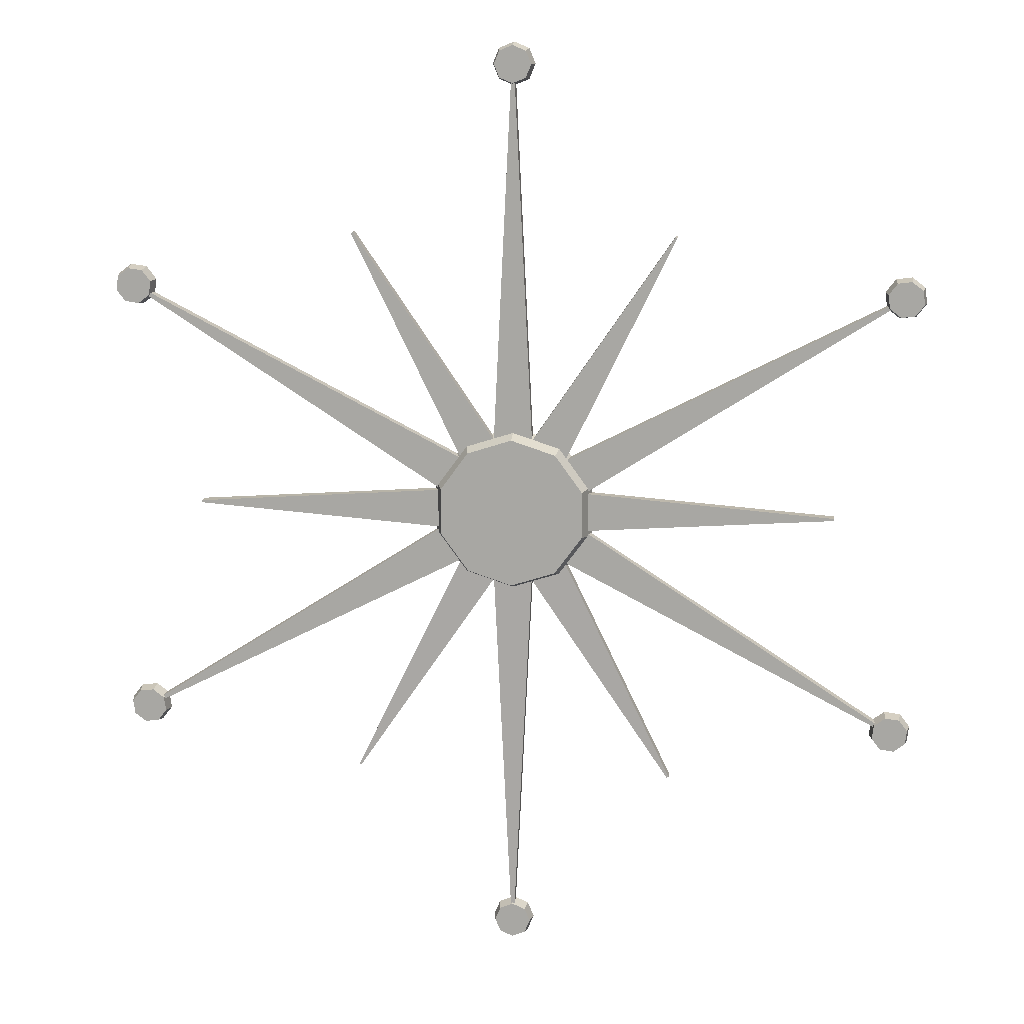
<metadata>
{"format":"obj","ext":"obj","renderer":"f3d","projection":"perspective","resolution":1024,"background":"white","views":[{"elev":13.9,"azim":7.1,"up":"+Z"}]}
</metadata>
<code>
v -9.673 2.677 -3.143
v -8.671 -0.2982 -2.817
v -5.978 2.677 -8.229
v -8.671 -0.2982 -2.817
v -5.359 -0.2982 -7.376
v -5.978 2.677 -8.229
v -5.978 2.677 -8.229
v -5.359 -0.2982 -7.376
v 0 2.677 -10.17
v -5.359 -0.2982 -7.376
v 0 -0.2982 -9.117
v 0 2.677 -10.17
v 0 2.677 -10.17
v 0 -0.2982 -9.117
v 5.978 2.677 -8.229
v 0 -0.2982 -9.117
v 5.359 -0.2982 -7.376
v 5.978 2.677 -8.229
v 5.978 2.677 -8.229
v 5.359 -0.2982 -7.376
v 9.673 2.677 -3.143
v 5.359 -0.2982 -7.376
v 8.671 -0.2982 -2.817
v 9.673 2.677 -3.143
v 9.673 2.677 -3.143
v 8.671 -0.2982 -2.817
v 9.673 2.677 3.143
v 8.671 -0.2982 -2.817
v 8.671 -0.2982 2.817
v 9.673 2.677 3.143
v 9.673 2.677 3.143
v 8.671 -0.2982 2.817
v 5.978 2.677 8.229
v 8.671 -0.2982 2.817
v 5.359 -0.2982 7.376
v 5.978 2.677 8.229
v 5.978 2.677 8.229
v 5.359 -0.2982 7.376
v 0 2.677 10.17
v 5.359 -0.2982 7.376
v 0 -0.2982 9.117
v 0 2.677 10.17
v 0 2.677 10.17
v 0 -0.2982 9.117
v -5.978 2.677 8.229
v 0 -0.2982 9.117
v -5.359 -0.2982 7.376
v -5.978 2.677 8.229
v -5.978 2.677 8.229
v -5.359 -0.2982 7.376
v -9.673 2.677 3.143
v -5.359 -0.2982 7.376
v -8.671 -0.2982 2.817
v -9.673 2.677 3.143
v -9.673 2.677 3.143
v -8.671 -0.2982 2.817
v -9.673 2.677 -3.143
v -8.671 -0.2982 2.817
v -8.671 -0.2982 -2.817
v -9.673 2.677 -3.143
v 0 -0.2982 -9.117
v -5.359 -0.2982 -7.376
v 5.359 -0.2982 -7.376
v 5.359 -0.2982 -7.376
v -5.359 -0.2982 -7.376
v 8.671 -0.2982 -2.817
v 8.671 -0.2982 -2.817
v -5.359 -0.2982 -7.376
v 8.671 -0.2982 2.817
v 8.671 -0.2982 2.817
v -5.359 -0.2982 -7.376
v 5.359 -0.2982 7.376
v 5.359 -0.2982 7.376
v -5.359 -0.2982 -7.376
v 0 -0.2982 9.117
v 0 -0.2982 9.117
v -5.359 -0.2982 -7.376
v -5.359 -0.2982 7.376
v -5.359 -0.2982 7.376
v -5.359 -0.2982 -7.376
v -8.671 -0.2982 2.817
v -8.671 -0.2982 2.817
v -5.359 -0.2982 -7.376
v -8.671 -0.2982 -2.817
v 0.1302 1.339 53.95
v 2.337 1.392 8.961
v -0.1302 1.339 53.95
v -0.1302 1.339 53.95
v 2.337 1.392 8.961
v -2.337 1.392 8.961
v 2.337 1.392 8.961
v 0.1302 1.339 53.95
v 2.337 2.624 8.961
v 0.1302 1.339 53.95
v 0.1302 2.677 53.95
v 2.337 2.624 8.961
v -2.337 2.624 8.961
v -0.1302 2.677 53.95
v -2.337 1.392 8.961
v -0.1302 2.677 53.95
v -0.1302 1.339 53.95
v -2.337 1.392 8.961
v 19.43 1.339 33.92
v 19.66 1.339 33.79
v 2.456 1.392 8.929
v 2.456 1.392 8.929
v 19.66 1.339 33.79
v 6.505 1.392 6.592
v 6.505 1.392 6.592
v 19.66 1.339 33.79
v 6.505 2.624 6.592
v 19.66 1.339 33.79
v 19.66 2.677 33.79
v 6.505 2.624 6.592
v 2.456 2.624 8.929
v 19.43 2.677 33.92
v 2.456 1.392 8.929
v 19.43 2.677 33.92
v 19.43 1.339 33.92
v 2.456 1.392 8.929
v 19.43 1.339 33.92
v 19.43 2.677 33.92
v 19.66 1.339 33.79
v 19.43 2.677 33.92
v 19.66 2.677 33.79
v 19.66 1.339 33.79
v 46.79 1.339 26.86
v 8.929 1.392 2.456
v 46.66 1.339 27.09
v 46.66 1.339 27.09
v 8.929 1.392 2.456
v 6.592 1.392 6.505
v 8.929 1.392 2.456
v 46.79 1.339 26.86
v 8.929 2.624 2.456
v 46.79 1.339 26.86
v 46.79 2.677 26.86
v 8.929 2.624 2.456
v 6.592 2.624 6.505
v 46.66 2.677 27.09
v 6.592 1.392 6.505
v 46.66 2.677 27.09
v 46.66 1.339 27.09
v 6.592 1.392 6.505
v 46.66 1.339 -27.09
v 6.592 1.392 -6.505
v 46.79 1.339 -26.86
v 46.79 1.339 -26.86
v 6.592 1.392 -6.505
v 8.929 1.392 -2.456
v 6.592 1.392 -6.505
v 46.66 1.339 -27.09
v 6.592 2.624 -6.505
v 46.66 1.339 -27.09
v 46.66 2.677 -27.09
v 6.592 2.624 -6.505
v 8.929 2.624 -2.456
v 46.79 2.677 -26.86
v 8.929 1.392 -2.456
v 46.79 2.677 -26.86
v 46.79 1.339 -26.86
v 8.929 1.392 -2.456
v -0.1302 1.339 -53.95
v -2.337 1.392 -8.961
v 0.1302 1.339 -53.95
v 0.1302 1.339 -53.95
v -2.337 1.392 -8.961
v 2.337 1.392 -8.961
v -2.337 1.392 -8.961
v -0.1302 1.339 -53.95
v -2.337 2.624 -8.961
v -0.1302 1.339 -53.95
v -0.1302 2.677 -53.95
v -2.337 2.624 -8.961
v 2.337 2.624 -8.961
v 0.1302 2.677 -53.95
v 2.337 1.392 -8.961
v 0.1302 2.677 -53.95
v 0.1302 1.339 -53.95
v 2.337 1.392 -8.961
v -46.79 1.339 -26.86
v -8.929 1.392 -2.456
v -46.66 1.339 -27.09
v -46.66 1.339 -27.09
v -8.929 1.392 -2.456
v -6.592 1.392 -6.505
v -8.929 1.392 -2.456
v -46.79 1.339 -26.86
v -8.929 2.624 -2.456
v -46.79 1.339 -26.86
v -46.79 2.677 -26.86
v -8.929 2.624 -2.456
v -6.592 2.624 -6.505
v -46.66 2.677 -27.09
v -6.592 1.392 -6.505
v -46.66 2.677 -27.09
v -46.66 1.339 -27.09
v -6.592 1.392 -6.505
v -46.66 1.339 27.09
v -6.592 1.392 6.505
v -46.79 1.339 26.86
v -46.79 1.339 26.86
v -6.592 1.392 6.505
v -8.929 1.392 2.456
v -6.592 1.392 6.505
v -46.66 1.339 27.09
v -6.592 2.624 6.505
v -46.66 1.339 27.09
v -46.66 2.677 27.09
v -6.592 2.624 6.505
v -8.929 2.624 2.456
v -46.79 2.677 26.86
v -8.929 1.392 2.456
v -46.79 2.677 26.86
v -46.79 1.339 26.86
v -8.929 1.392 2.456
v -1.796 2.677 52.16
v -1.563 1.034 52.39
v 0 2.677 51.41
v -1.563 1.034 52.39
v 0 1.034 51.74
v 0 2.677 51.41
v 0 2.677 51.41
v 0 1.034 51.74
v 1.796 2.677 52.16
v 0 1.034 51.74
v 1.563 1.034 52.39
v 1.796 2.677 52.16
v 1.796 2.677 52.16
v 1.563 1.034 52.39
v 2.54 2.677 53.95
v 1.563 1.034 52.39
v 2.21 1.034 53.95
v 2.54 2.677 53.95
v 2.54 2.677 53.95
v 2.21 1.034 53.95
v 1.796 2.677 55.75
v 2.21 1.034 53.95
v 1.563 1.034 55.52
v 1.796 2.677 55.75
v 1.796 2.677 55.75
v 1.563 1.034 55.52
v 0 2.677 56.49
v 1.563 1.034 55.52
v 0 1.034 56.16
v 0 2.677 56.49
v 0 2.677 56.49
v 0 1.034 56.16
v -1.796 2.677 55.75
v 0 1.034 56.16
v -1.563 1.034 55.52
v -1.796 2.677 55.75
v -1.796 2.677 55.75
v -1.563 1.034 55.52
v -2.54 2.677 53.95
v -1.563 1.034 55.52
v -2.21 1.034 53.95
v -2.54 2.677 53.95
v -2.54 2.677 53.95
v -2.21 1.034 53.95
v -1.796 2.677 52.16
v -2.21 1.034 53.95
v -1.563 1.034 52.39
v -1.796 2.677 52.16
v 0 1.034 51.74
v -1.563 1.034 52.39
v 1.563 1.034 52.39
v 1.563 1.034 52.39
v -1.563 1.034 52.39
v 2.21 1.034 53.95
v 2.21 1.034 53.95
v -1.563 1.034 52.39
v 1.563 1.034 55.52
v 1.563 1.034 55.52
v -1.563 1.034 52.39
v 0 1.034 56.16
v 0 1.034 56.16
v -1.563 1.034 52.39
v -1.563 1.034 55.52
v -1.563 1.034 55.52
v -1.563 1.034 52.39
v -2.21 1.034 53.95
v 44.27 2.677 27.63
v 44.59 1.034 27.55
v 44.53 2.677 25.71
v 44.59 1.034 27.55
v 44.81 1.034 25.87
v 44.53 2.677 25.71
v 44.53 2.677 25.71
v 44.81 1.034 25.87
v 46.07 2.677 24.52
v 44.81 1.034 25.87
v 46.15 1.034 24.84
v 46.07 2.677 24.52
v 46.07 2.677 24.52
v 46.15 1.034 24.84
v 48 2.677 24.78
v 46.15 1.034 24.84
v 47.83 1.034 25.06
v 48 2.677 24.78
v 48 2.677 24.78
v 47.83 1.034 25.06
v 49.18 2.677 26.32
v 47.83 1.034 25.06
v 48.86 1.034 26.41
v 49.18 2.677 26.32
v 49.18 2.677 26.32
v 48.86 1.034 26.41
v 48.93 2.677 28.25
v 48.86 1.034 26.41
v 48.64 1.034 28.08
v 48.93 2.677 28.25
v 48.93 2.677 28.25
v 48.64 1.034 28.08
v 47.38 2.677 29.43
v 48.64 1.034 28.08
v 47.3 1.034 29.11
v 47.38 2.677 29.43
v 47.38 2.677 29.43
v 47.3 1.034 29.11
v 45.46 2.677 29.18
v 47.3 1.034 29.11
v 45.62 1.034 28.89
v 45.46 2.677 29.18
v 45.46 2.677 29.18
v 45.62 1.034 28.89
v 44.27 2.677 27.63
v 45.62 1.034 28.89
v 44.59 1.034 27.55
v 44.27 2.677 27.63
v 44.81 1.034 25.87
v 44.59 1.034 27.55
v 46.15 1.034 24.84
v 46.15 1.034 24.84
v 44.59 1.034 27.55
v 47.83 1.034 25.06
v 47.83 1.034 25.06
v 44.59 1.034 27.55
v 48.86 1.034 26.41
v 48.86 1.034 26.41
v 44.59 1.034 27.55
v 48.64 1.034 28.08
v 48.64 1.034 28.08
v 44.59 1.034 27.55
v 47.3 1.034 29.11
v 47.3 1.034 29.11
v 44.59 1.034 27.55
v 45.62 1.034 28.89
v 46.07 2.677 -24.52
v 46.15 1.034 -24.84
v 44.53 2.677 -25.71
v 46.15 1.034 -24.84
v 44.81 1.034 -25.87
v 44.53 2.677 -25.71
v 44.53 2.677 -25.71
v 44.81 1.034 -25.87
v 44.27 2.677 -27.63
v 44.81 1.034 -25.87
v 44.59 1.034 -27.55
v 44.27 2.677 -27.63
v 44.27 2.677 -27.63
v 44.59 1.034 -27.55
v 45.46 2.677 -29.18
v 44.59 1.034 -27.55
v 45.62 1.034 -28.89
v 45.46 2.677 -29.18
v 45.46 2.677 -29.18
v 45.62 1.034 -28.89
v 47.38 2.677 -29.43
v 45.62 1.034 -28.89
v 47.3 1.034 -29.11
v 47.38 2.677 -29.43
v 47.38 2.677 -29.43
v 47.3 1.034 -29.11
v 48.93 2.677 -28.25
v 47.3 1.034 -29.11
v 48.64 1.034 -28.08
v 48.93 2.677 -28.25
v 48.93 2.677 -28.25
v 48.64 1.034 -28.08
v 49.18 2.677 -26.32
v 48.64 1.034 -28.08
v 48.86 1.034 -26.41
v 49.18 2.677 -26.32
v 49.18 2.677 -26.32
v 48.86 1.034 -26.41
v 48 2.677 -24.78
v 48.86 1.034 -26.41
v 47.83 1.034 -25.06
v 48 2.677 -24.78
v 48 2.677 -24.78
v 47.83 1.034 -25.06
v 46.07 2.677 -24.52
v 47.83 1.034 -25.06
v 46.15 1.034 -24.84
v 46.07 2.677 -24.52
v 44.81 1.034 -25.87
v 46.15 1.034 -24.84
v 44.59 1.034 -27.55
v 44.59 1.034 -27.55
v 46.15 1.034 -24.84
v 45.62 1.034 -28.89
v 45.62 1.034 -28.89
v 46.15 1.034 -24.84
v 47.3 1.034 -29.11
v 47.3 1.034 -29.11
v 46.15 1.034 -24.84
v 48.64 1.034 -28.08
v 48.64 1.034 -28.08
v 46.15 1.034 -24.84
v 48.86 1.034 -26.41
v 48.86 1.034 -26.41
v 46.15 1.034 -24.84
v 47.83 1.034 -25.06
v 1.796 2.677 -52.16
v 1.563 1.034 -52.39
v 0 2.677 -51.41
v 1.563 1.034 -52.39
v 0 1.034 -51.74
v 0 2.677 -51.41
v 0 2.677 -51.41
v 0 1.034 -51.74
v -1.796 2.677 -52.16
v 0 1.034 -51.74
v -1.563 1.034 -52.39
v -1.796 2.677 -52.16
v -1.796 2.677 -52.16
v -1.563 1.034 -52.39
v -2.54 2.677 -53.95
v -1.563 1.034 -52.39
v -2.21 1.034 -53.95
v -2.54 2.677 -53.95
v -2.54 2.677 -53.95
v -2.21 1.034 -53.95
v -1.796 2.677 -55.75
v -2.21 1.034 -53.95
v -1.563 1.034 -55.52
v -1.796 2.677 -55.75
v -1.796 2.677 -55.75
v -1.563 1.034 -55.52
v 0 2.677 -56.49
v -1.563 1.034 -55.52
v 0 1.034 -56.16
v 0 2.677 -56.49
v 0 2.677 -56.49
v 0 1.034 -56.16
v 1.796 2.677 -55.75
v 0 1.034 -56.16
v 1.563 1.034 -55.52
v 1.796 2.677 -55.75
v 1.796 2.677 -55.75
v 1.563 1.034 -55.52
v 2.54 2.677 -53.95
v 1.563 1.034 -55.52
v 2.21 1.034 -53.95
v 2.54 2.677 -53.95
v 2.54 2.677 -53.95
v 2.21 1.034 -53.95
v 1.796 2.677 -52.16
v 2.21 1.034 -53.95
v 1.563 1.034 -52.39
v 1.796 2.677 -52.16
v 0 1.034 -51.74
v 1.563 1.034 -52.39
v -1.563 1.034 -52.39
v -1.563 1.034 -52.39
v 1.563 1.034 -52.39
v -2.21 1.034 -53.95
v -2.21 1.034 -53.95
v 1.563 1.034 -52.39
v -1.563 1.034 -55.52
v -1.563 1.034 -55.52
v 1.563 1.034 -52.39
v 0 1.034 -56.16
v 0 1.034 -56.16
v 1.563 1.034 -52.39
v 1.563 1.034 -55.52
v 1.563 1.034 -55.52
v 1.563 1.034 -52.39
v 2.21 1.034 -53.95
v -44.27 2.677 -27.63
v -44.59 1.034 -27.55
v -44.53 2.677 -25.71
v -44.59 1.034 -27.55
v -44.81 1.034 -25.87
v -44.53 2.677 -25.71
v -44.53 2.677 -25.71
v -44.81 1.034 -25.87
v -46.07 2.677 -24.52
v -44.81 1.034 -25.87
v -46.15 1.034 -24.84
v -46.07 2.677 -24.52
v -46.07 2.677 -24.52
v -46.15 1.034 -24.84
v -48 2.677 -24.78
v -46.15 1.034 -24.84
v -47.83 1.034 -25.06
v -48 2.677 -24.78
v -48 2.677 -24.78
v -47.83 1.034 -25.06
v -49.18 2.677 -26.32
v -47.83 1.034 -25.06
v -48.86 1.034 -26.41
v -49.18 2.677 -26.32
v -49.18 2.677 -26.32
v -48.86 1.034 -26.41
v -48.93 2.677 -28.25
v -48.86 1.034 -26.41
v -48.64 1.034 -28.08
v -48.93 2.677 -28.25
v -48.93 2.677 -28.25
v -48.64 1.034 -28.08
v -47.38 2.677 -29.43
v -48.64 1.034 -28.08
v -47.3 1.034 -29.11
v -47.38 2.677 -29.43
v -47.38 2.677 -29.43
v -47.3 1.034 -29.11
v -45.46 2.677 -29.18
v -47.3 1.034 -29.11
v -45.62 1.034 -28.89
v -45.46 2.677 -29.18
v -45.46 2.677 -29.18
v -45.62 1.034 -28.89
v -44.27 2.677 -27.63
v -45.62 1.034 -28.89
v -44.59 1.034 -27.55
v -44.27 2.677 -27.63
v -44.81 1.034 -25.87
v -44.59 1.034 -27.55
v -46.15 1.034 -24.84
v -46.15 1.034 -24.84
v -44.59 1.034 -27.55
v -47.83 1.034 -25.06
v -47.83 1.034 -25.06
v -44.59 1.034 -27.55
v -48.86 1.034 -26.41
v -48.86 1.034 -26.41
v -44.59 1.034 -27.55
v -48.64 1.034 -28.08
v -48.64 1.034 -28.08
v -44.59 1.034 -27.55
v -47.3 1.034 -29.11
v -47.3 1.034 -29.11
v -44.59 1.034 -27.55
v -45.62 1.034 -28.89
v -46.07 2.677 24.52
v -46.15 1.034 24.84
v -44.53 2.677 25.71
v -46.15 1.034 24.84
v -44.81 1.034 25.87
v -44.53 2.677 25.71
v -44.53 2.677 25.71
v -44.81 1.034 25.87
v -44.27 2.677 27.63
v -44.81 1.034 25.87
v -44.59 1.034 27.55
v -44.27 2.677 27.63
v -44.27 2.677 27.63
v -44.59 1.034 27.55
v -45.46 2.677 29.18
v -44.59 1.034 27.55
v -45.62 1.034 28.89
v -45.46 2.677 29.18
v -45.46 2.677 29.18
v -45.62 1.034 28.89
v -47.38 2.677 29.43
v -45.62 1.034 28.89
v -47.3 1.034 29.11
v -47.38 2.677 29.43
v -47.38 2.677 29.43
v -47.3 1.034 29.11
v -48.93 2.677 28.25
v -47.3 1.034 29.11
v -48.64 1.034 28.08
v -48.93 2.677 28.25
v -48.93 2.677 28.25
v -48.64 1.034 28.08
v -49.18 2.677 26.32
v -48.64 1.034 28.08
v -48.86 1.034 26.41
v -49.18 2.677 26.32
v -49.18 2.677 26.32
v -48.86 1.034 26.41
v -48 2.677 24.78
v -48.86 1.034 26.41
v -47.83 1.034 25.06
v -48 2.677 24.78
v -48 2.677 24.78
v -47.83 1.034 25.06
v -46.07 2.677 24.52
v -47.83 1.034 25.06
v -46.15 1.034 24.84
v -46.07 2.677 24.52
v -44.81 1.034 25.87
v -46.15 1.034 24.84
v -44.59 1.034 27.55
v -44.59 1.034 27.55
v -46.15 1.034 24.84
v -45.62 1.034 28.89
v -45.62 1.034 28.89
v -46.15 1.034 24.84
v -47.3 1.034 29.11
v -47.3 1.034 29.11
v -46.15 1.034 24.84
v -48.64 1.034 28.08
v -48.64 1.034 28.08
v -46.15 1.034 24.84
v -48.86 1.034 26.41
v -48.86 1.034 26.41
v -46.15 1.034 24.84
v -47.83 1.034 25.06
v 39.09 1.339 0.1302
v 39.09 1.339 -0.1302
v 8.961 1.392 2.337
v 8.961 1.392 2.337
v 39.09 1.339 -0.1302
v 8.961 1.392 -2.337
v 8.961 1.392 -2.337
v 39.09 1.339 -0.1302
v 8.961 2.624 -2.337
v 39.09 1.339 -0.1302
v 39.09 2.677 -0.1302
v 8.961 2.624 -2.337
v 8.961 2.624 2.337
v 39.09 2.677 0.1302
v 8.961 1.392 2.337
v 39.09 2.677 0.1302
v 39.09 1.339 0.1302
v 8.961 1.392 2.337
v 39.09 1.339 0.1302
v 39.09 2.677 0.1302
v 39.09 1.339 -0.1302
v 39.09 2.677 0.1302
v 39.09 2.677 -0.1302
v 39.09 1.339 -0.1302
v 19.66 1.339 -33.79
v 19.43 1.339 -33.92
v 6.505 1.392 -6.592
v 6.505 1.392 -6.592
v 19.43 1.339 -33.92
v 2.456 1.392 -8.929
v 2.456 1.392 -8.929
v 19.43 1.339 -33.92
v 2.456 2.624 -8.929
v 19.43 1.339 -33.92
v 19.43 2.677 -33.92
v 2.456 2.624 -8.929
v 6.505 2.624 -6.592
v 19.66 2.677 -33.79
v 6.505 1.392 -6.592
v 19.66 2.677 -33.79
v 19.66 1.339 -33.79
v 6.505 1.392 -6.592
v 19.66 1.339 -33.79
v 19.66 2.677 -33.79
v 19.43 1.339 -33.92
v 19.66 2.677 -33.79
v 19.43 2.677 -33.92
v 19.43 1.339 -33.92
v -19.43 1.339 -33.92
v -19.66 1.339 -33.79
v -2.456 1.392 -8.929
v -2.456 1.392 -8.929
v -19.66 1.339 -33.79
v -6.505 1.392 -6.592
v -6.505 1.392 -6.592
v -19.66 1.339 -33.79
v -6.505 2.624 -6.592
v -19.66 1.339 -33.79
v -19.66 2.677 -33.79
v -6.505 2.624 -6.592
v -2.456 2.624 -8.929
v -19.43 2.677 -33.92
v -2.456 1.392 -8.929
v -19.43 2.677 -33.92
v -19.43 1.339 -33.92
v -2.456 1.392 -8.929
v -19.43 1.339 -33.92
v -19.43 2.677 -33.92
v -19.66 1.339 -33.79
v -19.43 2.677 -33.92
v -19.66 2.677 -33.79
v -19.66 1.339 -33.79
v -39.09 1.339 -0.1302
v -39.09 1.339 0.1302
v -8.961 1.392 -2.337
v -8.961 1.392 -2.337
v -39.09 1.339 0.1302
v -8.961 1.392 2.337
v -8.961 1.392 2.337
v -39.09 1.339 0.1302
v -8.961 2.624 2.337
v -39.09 1.339 0.1302
v -39.09 2.677 0.1302
v -8.961 2.624 2.337
v -8.961 2.624 -2.337
v -39.09 2.677 -0.1302
v -8.961 1.392 -2.337
v -39.09 2.677 -0.1302
v -39.09 1.339 -0.1302
v -8.961 1.392 -2.337
v -39.09 1.339 -0.1302
v -39.09 2.677 -0.1302
v -39.09 1.339 0.1302
v -39.09 2.677 -0.1302
v -39.09 2.677 0.1302
v -39.09 1.339 0.1302
v -19.66 1.339 33.79
v -19.43 1.339 33.92
v -6.505 1.392 6.592
v -6.505 1.392 6.592
v -19.43 1.339 33.92
v -2.456 1.392 8.929
v -2.456 1.392 8.929
v -19.43 1.339 33.92
v -2.456 2.624 8.929
v -19.43 1.339 33.92
v -19.43 2.677 33.92
v -2.456 2.624 8.929
v -6.505 2.624 6.592
v -19.66 2.677 33.79
v -6.505 1.392 6.592
v -19.66 2.677 33.79
v -19.66 1.339 33.79
v -6.505 1.392 6.592
v -19.66 1.339 33.79
v -19.66 2.677 33.79
v -19.43 1.339 33.92
v -19.66 2.677 33.79
v -19.43 2.677 33.92
v -19.43 1.339 33.92
v 0.1836 -1.574 -0.3181
v -0.1836 -1.574 -0.3181
v 0.3673 -1.574 0
v 0.3673 -1.574 0
v -0.1836 -1.574 -0.3181
v 0.1836 -1.574 0.3181
v 0.1836 -1.574 0.3181
v -0.1836 -1.574 -0.3181
v -0.1836 -1.574 0.3181
v -0.1836 -1.574 0.3181
v -0.1836 -1.574 -0.3181
v -0.3673 -1.574 0
g mtl_nt_2020_wall_clock_01
f 3 2 1
f 6 5 4
f 9 8 7
f 12 11 10
f 15 14 13
f 18 17 16
f 21 20 19
f 24 23 22
f 27 26 25
f 30 29 28
f 33 32 31
f 36 35 34
f 39 38 37
f 42 41 40
f 45 44 43
f 48 47 46
f 51 50 49
f 54 53 52
f 57 56 55
f 60 59 58
f 63 62 61
f 66 65 64
f 69 68 67
f 72 71 70
f 75 74 73
f 78 77 76
f 81 80 79
f 84 83 82
f 87 86 85
f 90 89 88
f 93 92 91
f 96 95 94
f 99 98 97
f 102 101 100
f 105 104 103
f 108 107 106
f 111 110 109
f 114 113 112
f 117 116 115
f 120 119 118
f 123 122 121
f 126 125 124
f 129 128 127
f 132 131 130
f 135 134 133
f 138 137 136
f 141 140 139
f 144 143 142
f 147 146 145
f 150 149 148
f 153 152 151
f 156 155 154
f 159 158 157
f 162 161 160
f 165 164 163
f 168 167 166
f 171 170 169
f 174 173 172
f 177 176 175
f 180 179 178
f 183 182 181
f 186 185 184
f 189 188 187
f 192 191 190
f 195 194 193
f 198 197 196
f 201 200 199
f 204 203 202
f 207 206 205
f 210 209 208
f 213 212 211
f 216 215 214
f 219 218 217
f 222 221 220
f 225 224 223
f 228 227 226
f 231 230 229
f 234 233 232
f 237 236 235
f 240 239 238
f 243 242 241
f 246 245 244
f 249 248 247
f 252 251 250
f 255 254 253
f 258 257 256
f 261 260 259
f 264 263 262
f 267 266 265
f 270 269 268
f 273 272 271
f 276 275 274
f 279 278 277
f 282 281 280
f 285 284 283
f 288 287 286
f 291 290 289
f 294 293 292
f 297 296 295
f 300 299 298
f 303 302 301
f 306 305 304
f 309 308 307
f 312 311 310
f 315 314 313
f 318 317 316
f 321 320 319
f 324 323 322
f 327 326 325
f 330 329 328
f 333 332 331
f 336 335 334
f 339 338 337
f 342 341 340
f 345 344 343
f 348 347 346
f 351 350 349
f 354 353 352
f 357 356 355
f 360 359 358
f 363 362 361
f 366 365 364
f 369 368 367
f 372 371 370
f 375 374 373
f 378 377 376
f 381 380 379
f 384 383 382
f 387 386 385
f 390 389 388
f 393 392 391
f 396 395 394
f 399 398 397
f 402 401 400
f 405 404 403
f 408 407 406
f 411 410 409
f 414 413 412
f 417 416 415
f 420 419 418
f 423 422 421
f 426 425 424
f 429 428 427
f 432 431 430
f 435 434 433
f 438 437 436
f 441 440 439
f 444 443 442
f 447 446 445
f 450 449 448
f 453 452 451
f 456 455 454
f 459 458 457
f 462 461 460
f 465 464 463
f 468 467 466
f 471 470 469
f 474 473 472
f 477 476 475
f 480 479 478
f 483 482 481
f 486 485 484
f 489 488 487
f 492 491 490
f 495 494 493
f 498 497 496
f 501 500 499
f 504 503 502
f 507 506 505
f 510 509 508
f 513 512 511
f 516 515 514
f 519 518 517
f 522 521 520
f 525 524 523
f 528 527 526
f 531 530 529
f 534 533 532
f 537 536 535
f 540 539 538
f 543 542 541
f 546 545 544
f 549 548 547
f 552 551 550
f 555 554 553
f 558 557 556
f 561 560 559
f 564 563 562
f 567 566 565
f 570 569 568
f 573 572 571
f 576 575 574
f 579 578 577
f 582 581 580
f 585 584 583
f 588 587 586
f 591 590 589
f 594 593 592
f 597 596 595
f 600 599 598
f 603 602 601
f 606 605 604
f 609 608 607
f 612 611 610
f 615 614 613
f 618 617 616
f 621 620 619
f 624 623 622
f 627 626 625
f 630 629 628
f 633 632 631
f 636 635 634
f 639 638 637
f 642 641 640
f 645 644 643
f 648 647 646
f 651 650 649
f 654 653 652
f 657 656 655
f 660 659 658
f 663 662 661
f 666 665 664
f 669 668 667
f 672 671 670
f 675 674 673
f 678 677 676
f 681 680 679
f 684 683 682
f 687 686 685
f 690 689 688
f 693 692 691
f 696 695 694
f 699 698 697
f 702 701 700
f 705 704 703
f 708 707 706
f 711 710 709
f 714 713 712
f 717 716 715
f 720 719 718
f 723 722 721
f 726 725 724
f 729 728 727
f 732 731 730
f 735 734 733
f 738 737 736
f 741 740 739
f 744 743 742

</code>
